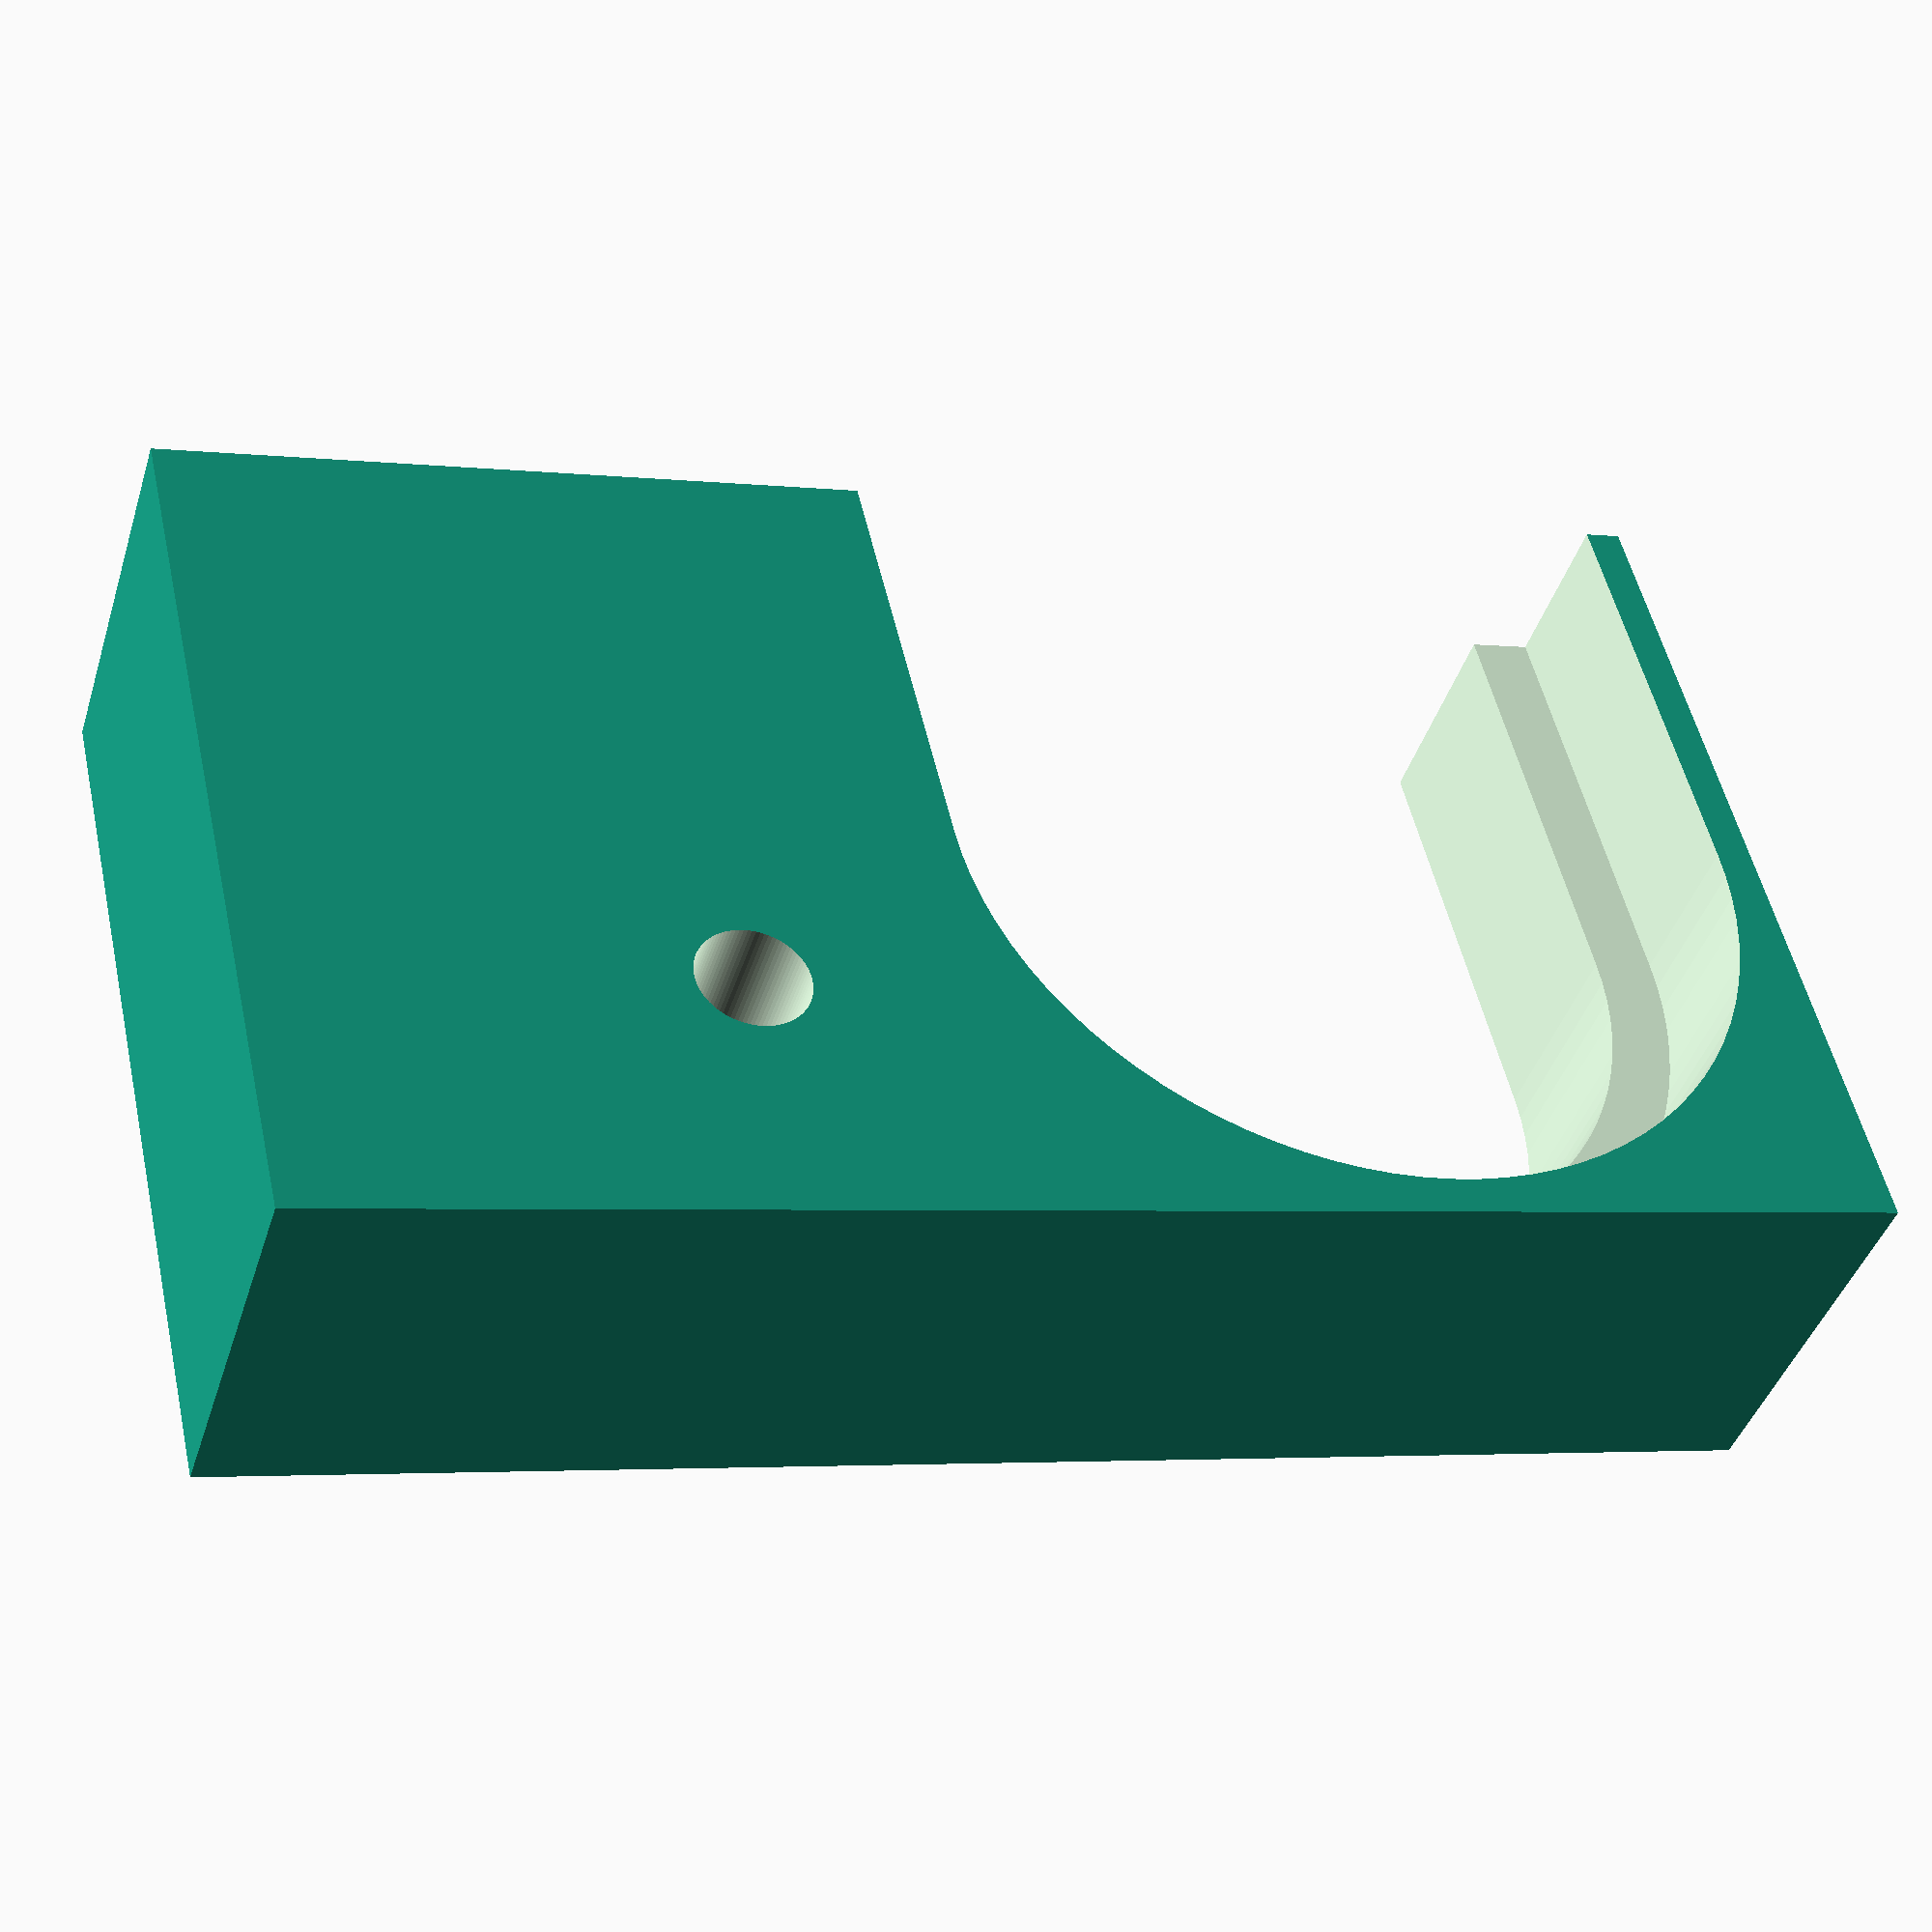
<openscad>
spring=8;
spring_h=25;

knob_head=16;
knob=12.5;
knob_h=15;

od=33;
id=28;

h=7;
wall=1.5;
pad=0.1;


x=od+spring+knob_head+wall*4;
y=knob_head;
z=od+wall*2;

screw=4.5;

$fn=90;

module slot() {
	module place() {
		translate([od/2+wall,y+pad,z/2])
		rotate([90,0])
		children();
	}
	hull() {
		place()
		children();
		translate([0,0,od])
		place()
		children();
	}
	
}

difference() {
	cube([x,y,z]);
	
	slot()
	cylinder(d=od,h=h+pad);
	slot()
	cylinder(d=id,h=y+pad*2);

	translate([od+wall*3+spring/2+knob_head,y/2,z-spring_h])
	cylinder(d=spring,h=spring_h+pad);

	translate([od+wall*2+knob_head/2,y/2,z-knob_h])
	cylinder(d=knob,h=knob_h+pad);

	translate([od+wall*2+knob_head/2,y+pad,(z-knob_h)/2])
	rotate([90,0])
	cylinder(d=screw,h=y+pad*2);
}



</openscad>
<views>
elev=307.9 azim=342.6 roll=167.5 proj=p view=wireframe
</views>
